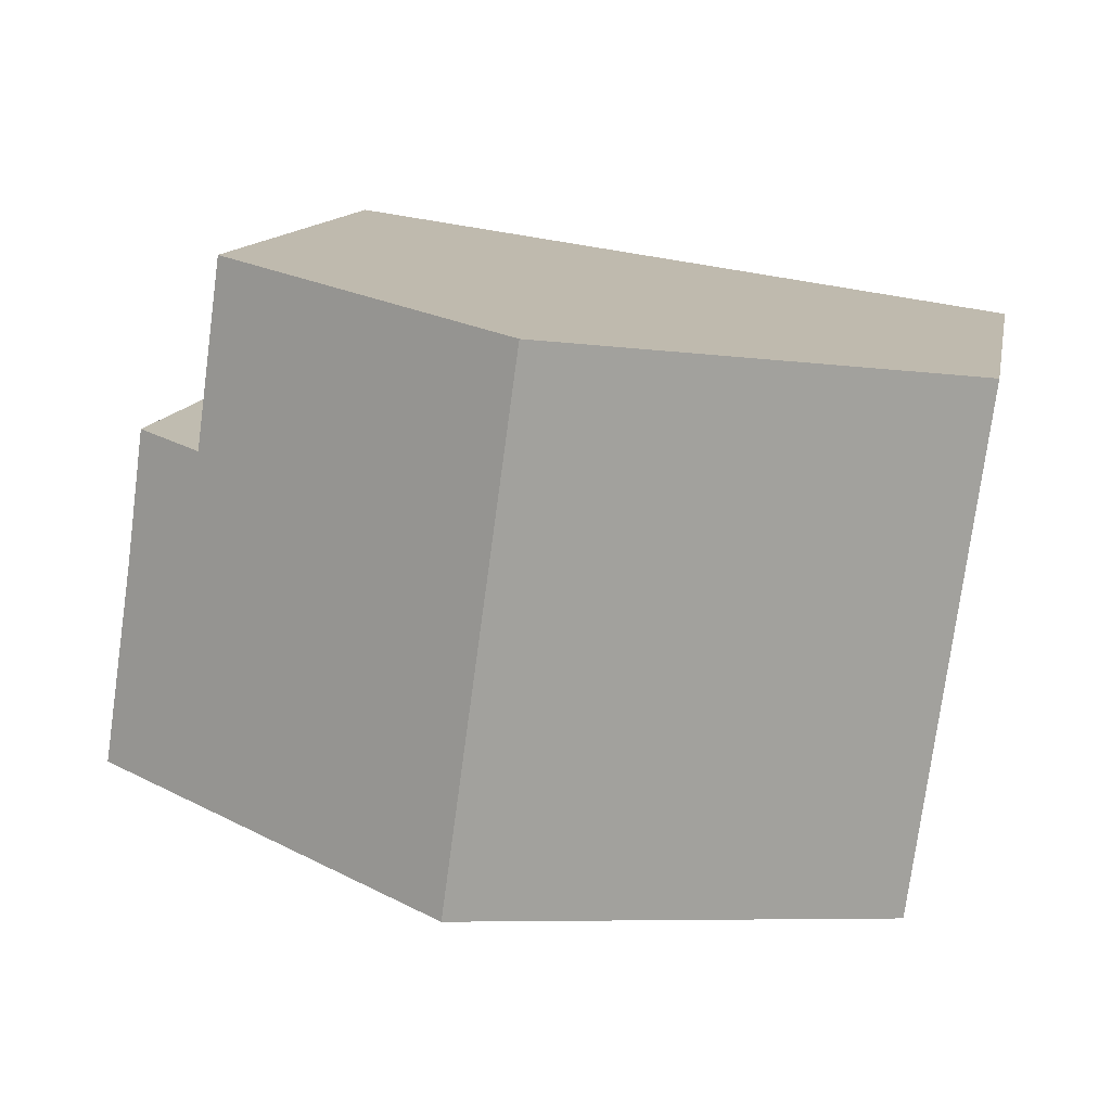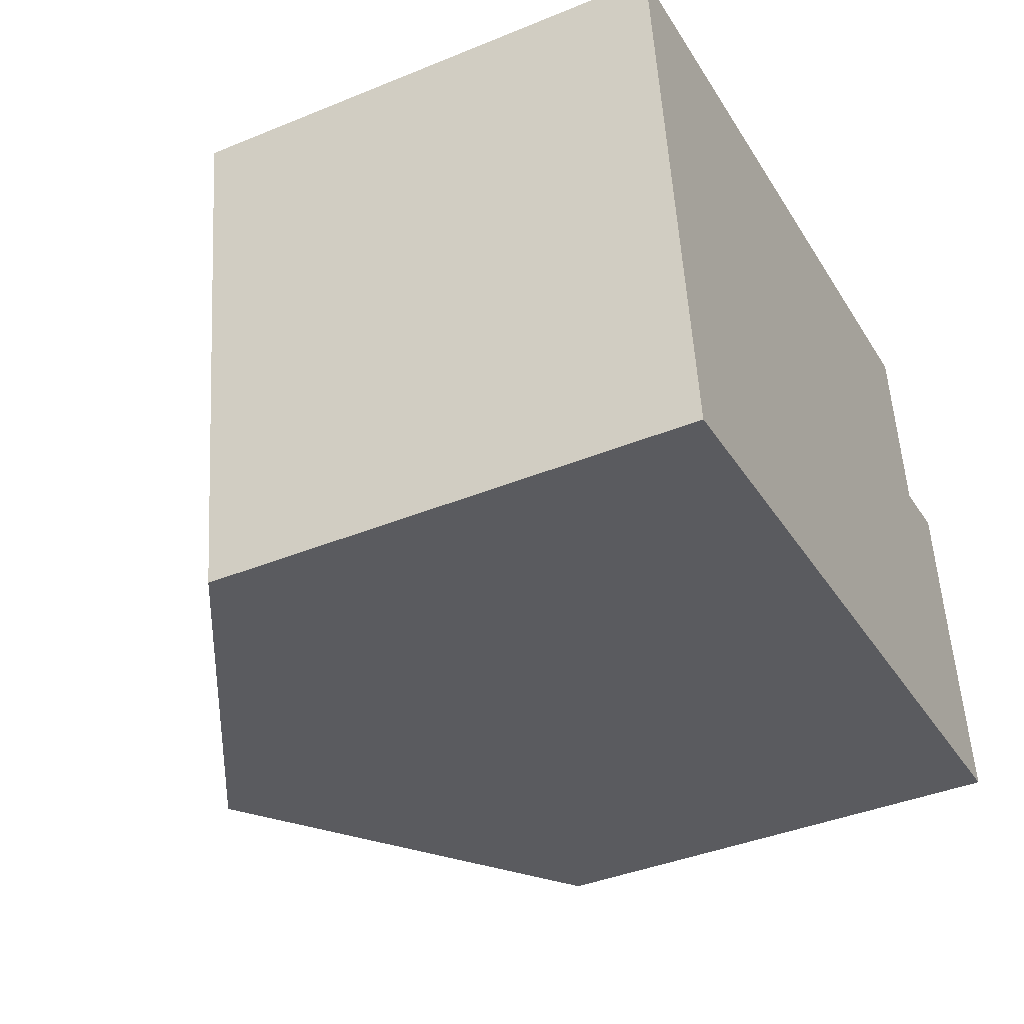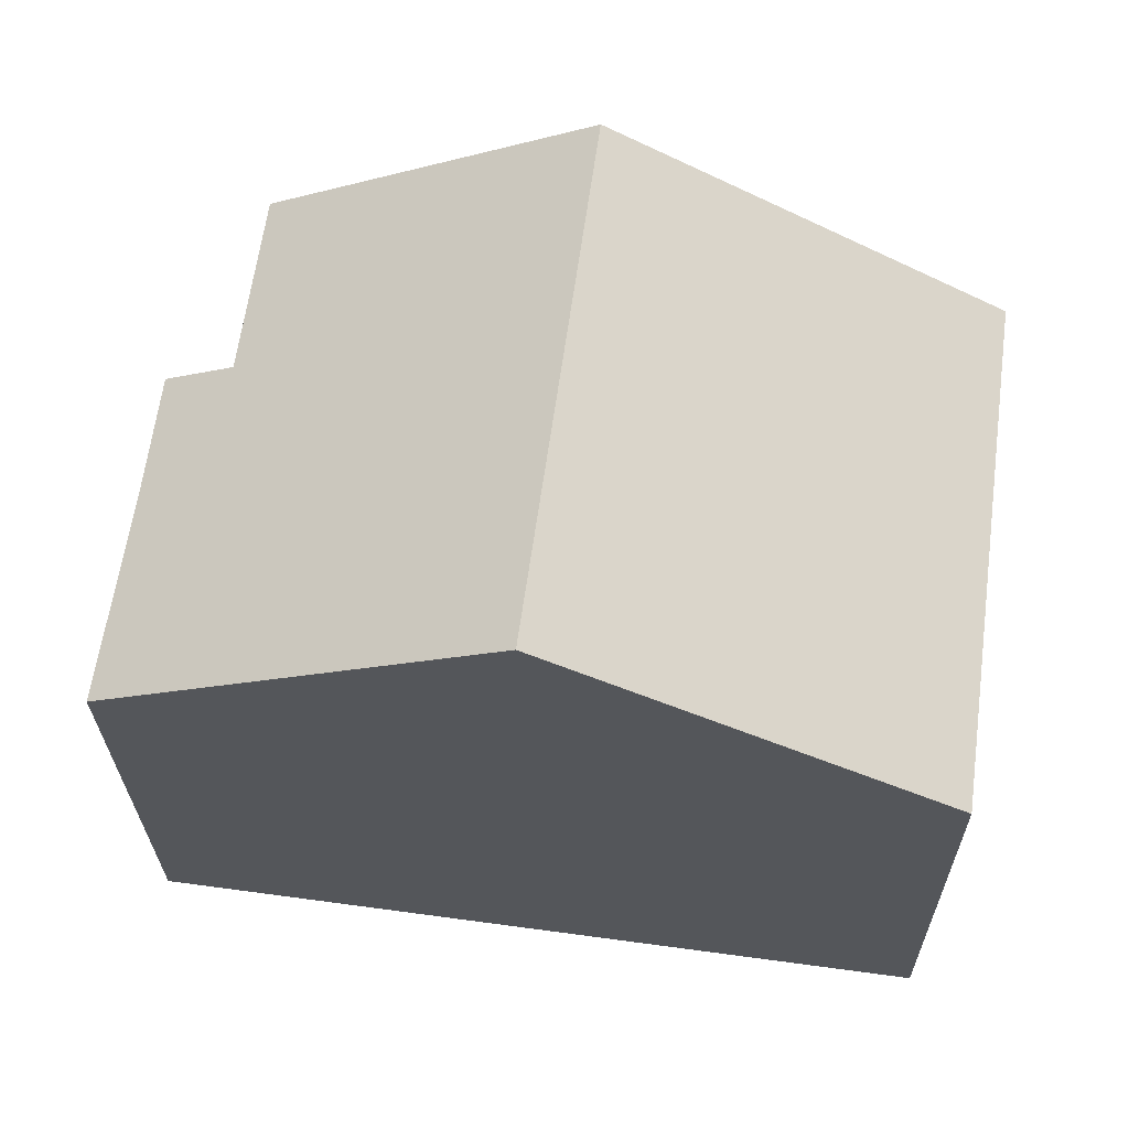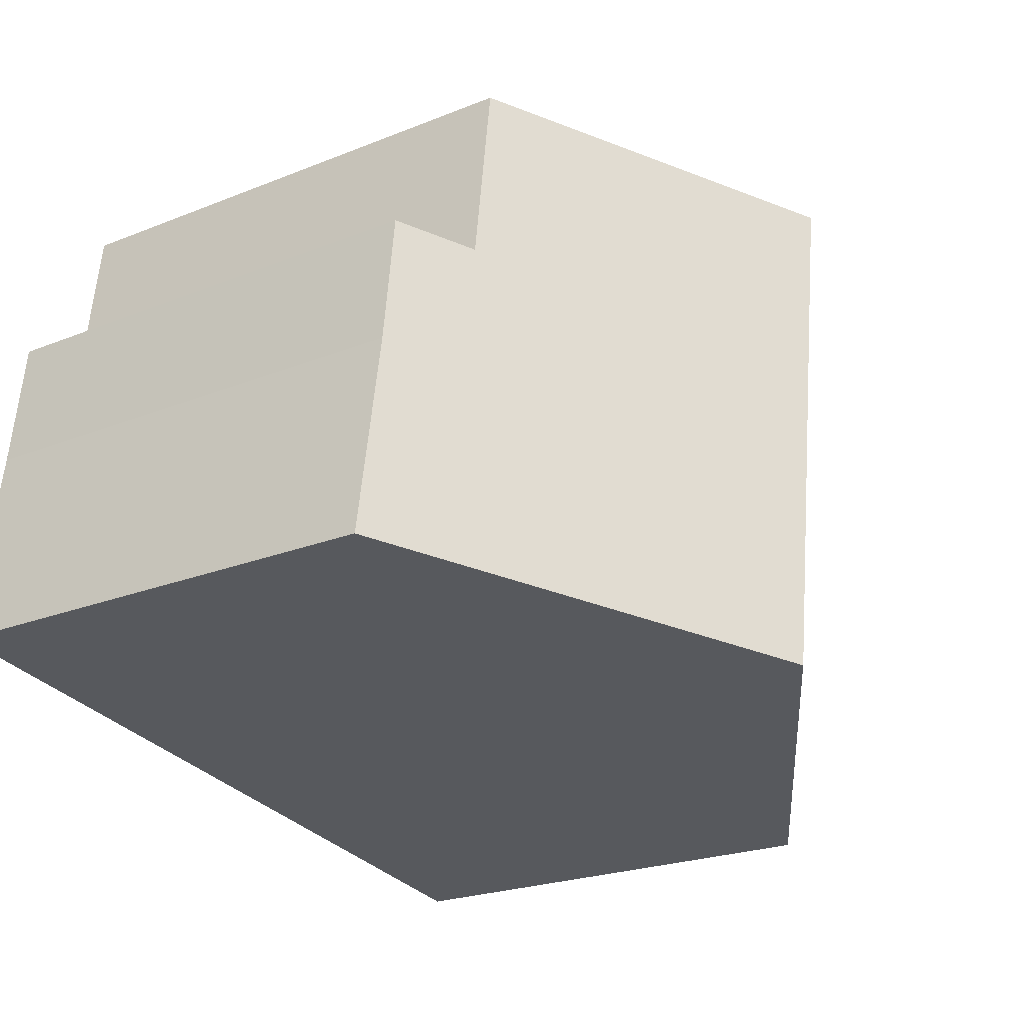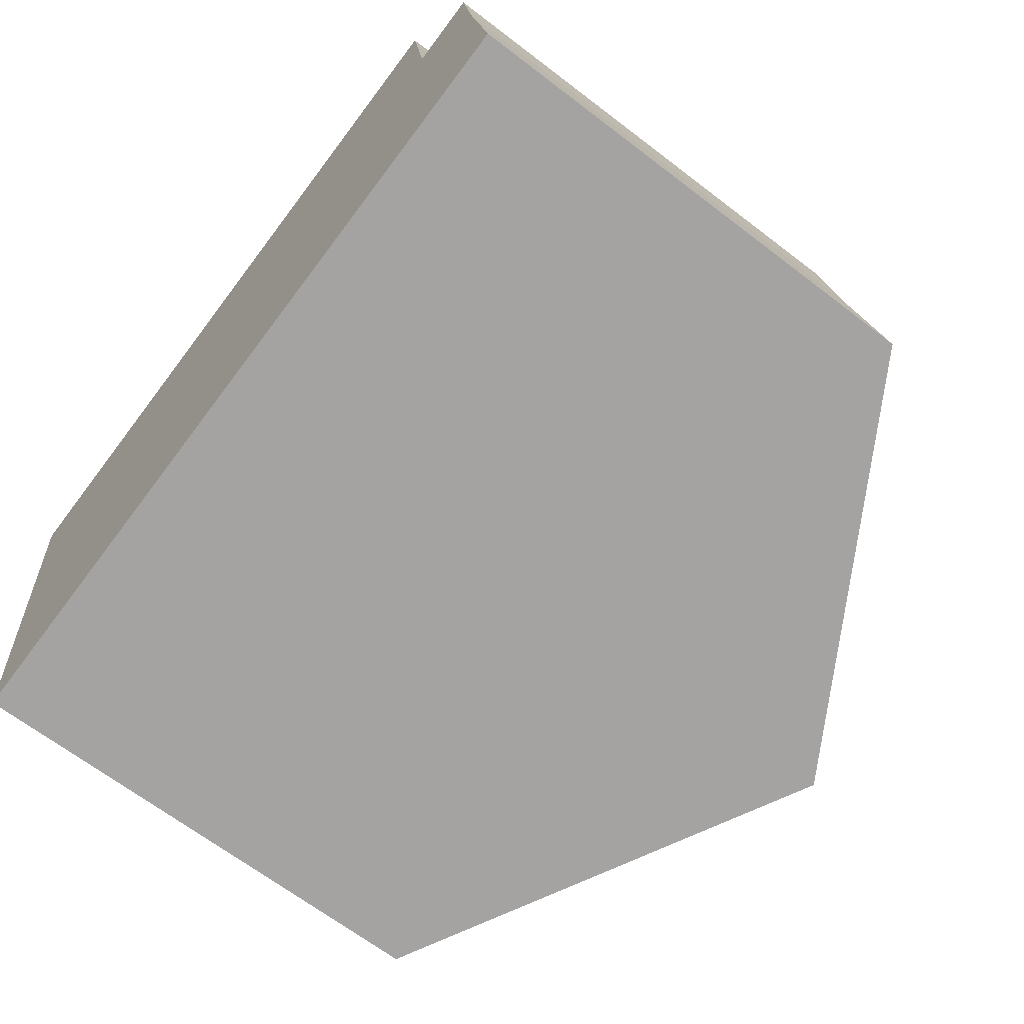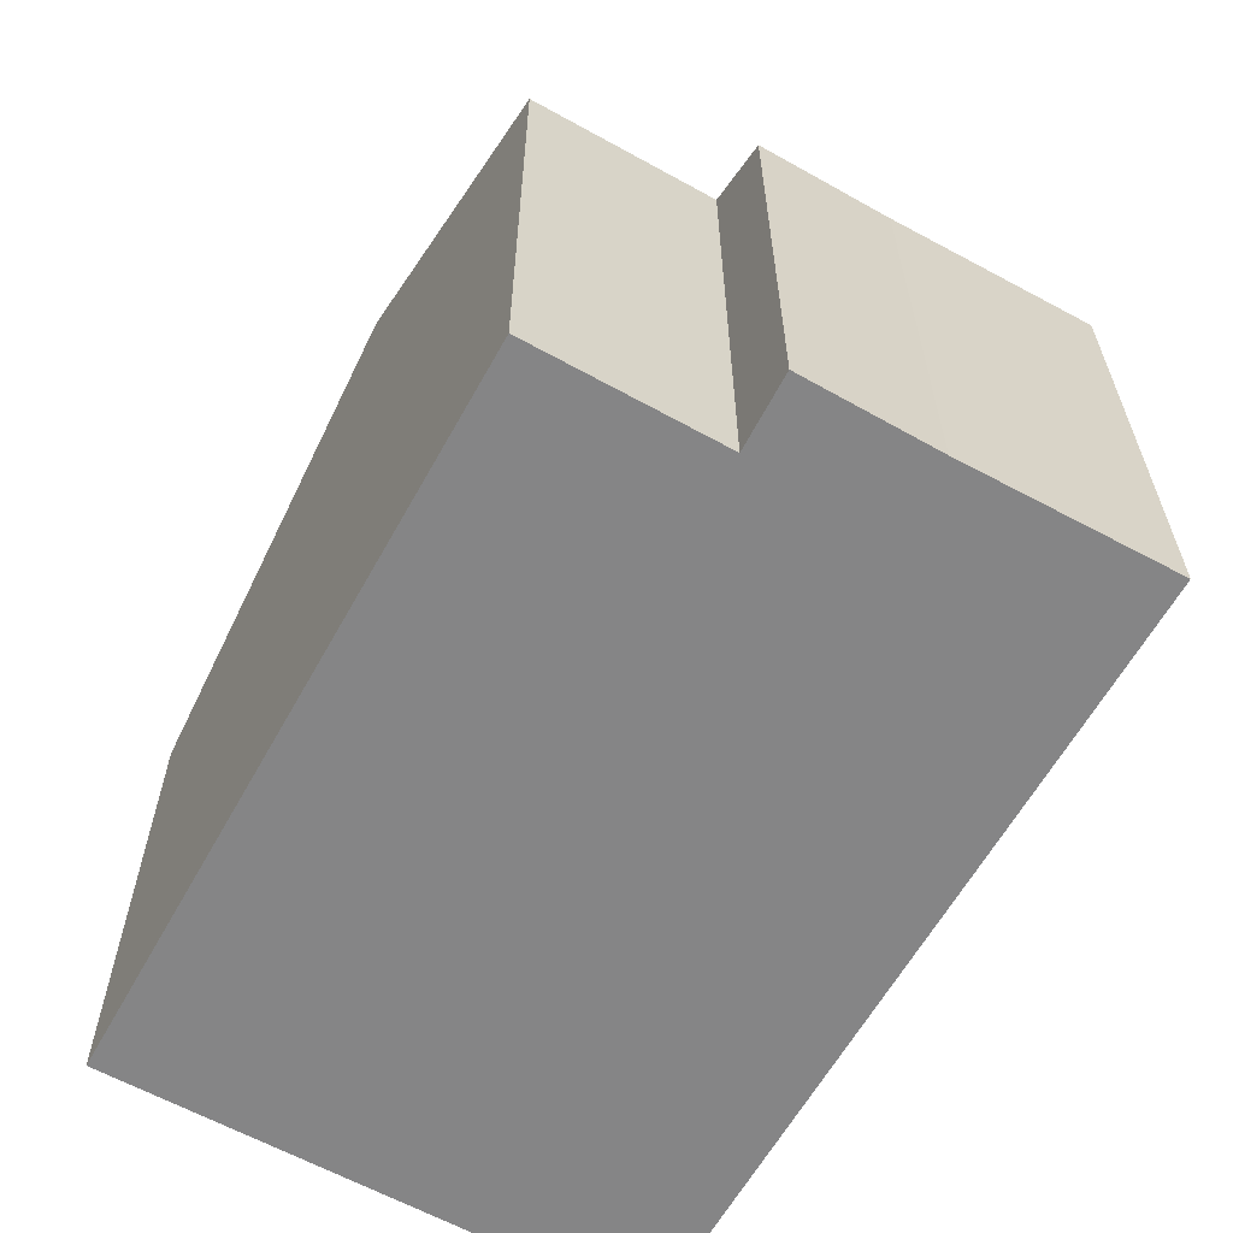
<metadata>
{"format":"obj","ext":"obj","renderer":"f3d","projection":"perspective","resolution":1024,"background":"white","views":[{"elev":12.5,"azim":-169.4,"up":"+Z"},{"elev":-40.5,"azim":-63.4,"up":"+Z"},{"elev":-26.4,"azim":-179.4,"up":"+Z"},{"elev":-22.8,"azim":124.5,"up":"+Z"},{"elev":-66.4,"azim":52.4,"up":"+Z"},{"elev":-61.9,"azim":52.9,"up":"+Y"}]}
</metadata>
<code>
v  12.92 7.606 -3.169
v  11.54 8.246 -1.298
v  12.66 7.592 -1.109
v  6.131 11.18 0.873
v  11.15 8.239 1.588
v  7.254 11.18 -7.22
v  13.4 7.586 -6.36
v  0 7.592 4.649e-16
v  1.093 7.576 -8.083
v  0 0 0
v  1.093 4.949e-16 -8.083
v  6.131 -5.346e-17 0.873
v  11.15 -9.724e-17 1.588
v  11.54 7.948e-17 -1.298
v  12.66 6.791e-17 -1.109
v  12.92 1.94e-16 -3.169
v  13.4 3.894e-16 -6.36
v  7.254 4.421e-16 -7.22
g defaultobject
f 1 2 3
f 2 4 5
f 4 2 6
f 6 2 1
f 6 1 7
f 8 6 9
f 6 8 4
f 9 10 8
f 10 9 11
f 10 4 8
f 4 10 5
f 5 10 12
f 5 12 13
f 14 3 2
f 3 14 15
f 5 14 2
f 14 5 13
f 3 16 1
f 16 3 15
f 16 7 1
f 7 16 17
f 7 9 6
f 9 7 11
f 11 7 18
f 18 7 17
f 16 18 17
f 18 16 15
f 18 15 14
f 18 14 13
f 18 13 12
f 18 12 11
f 11 12 10

</code>
